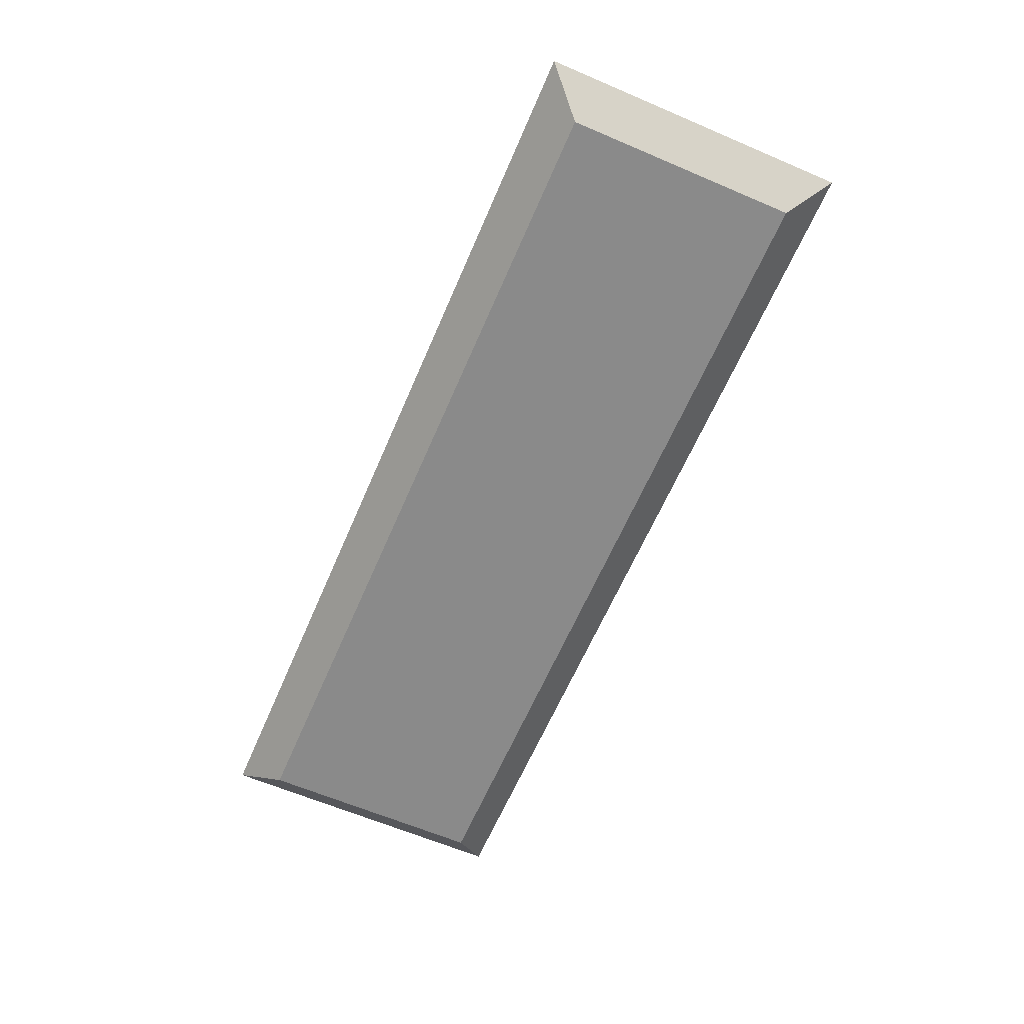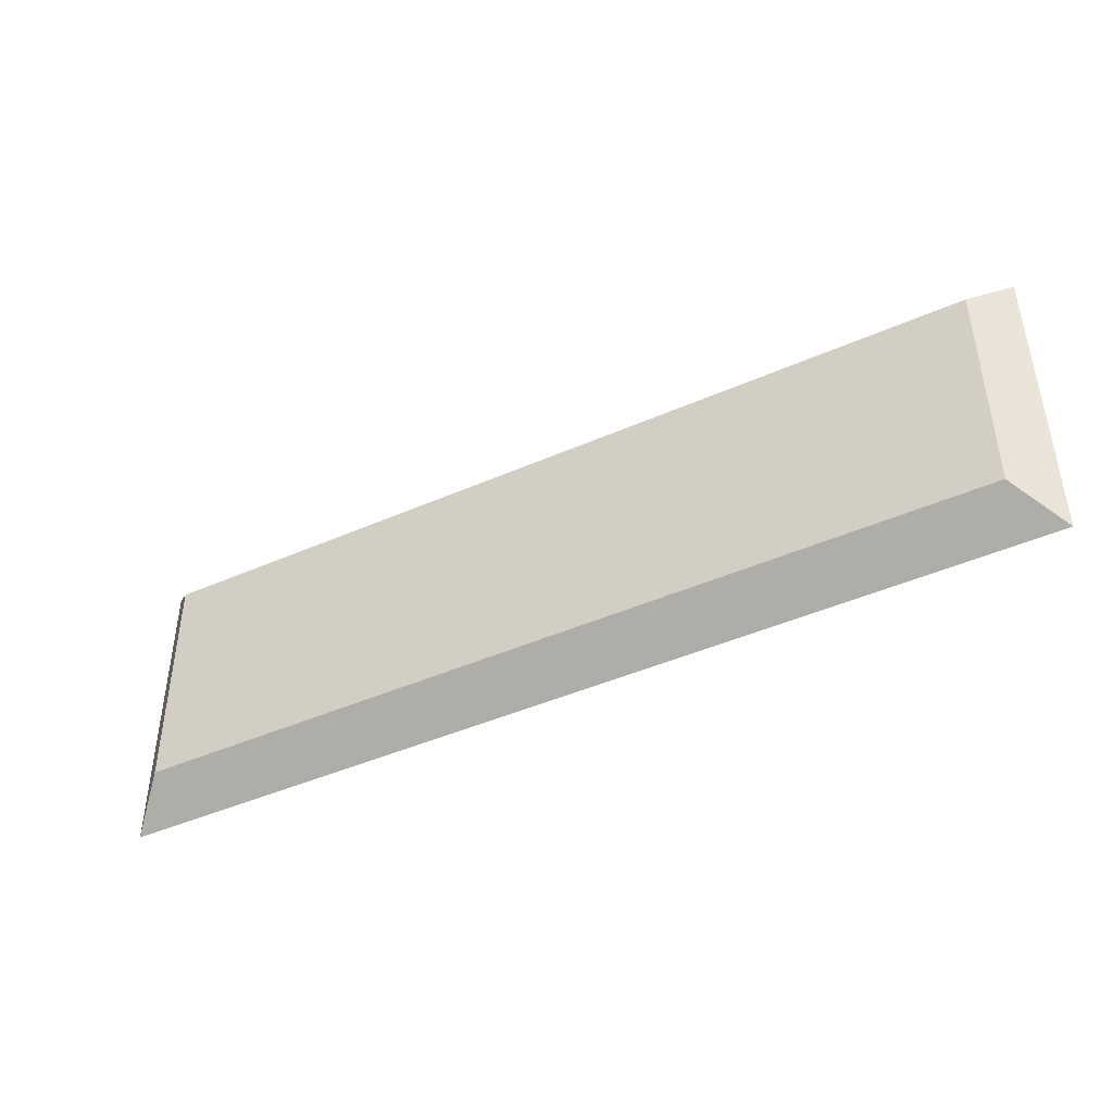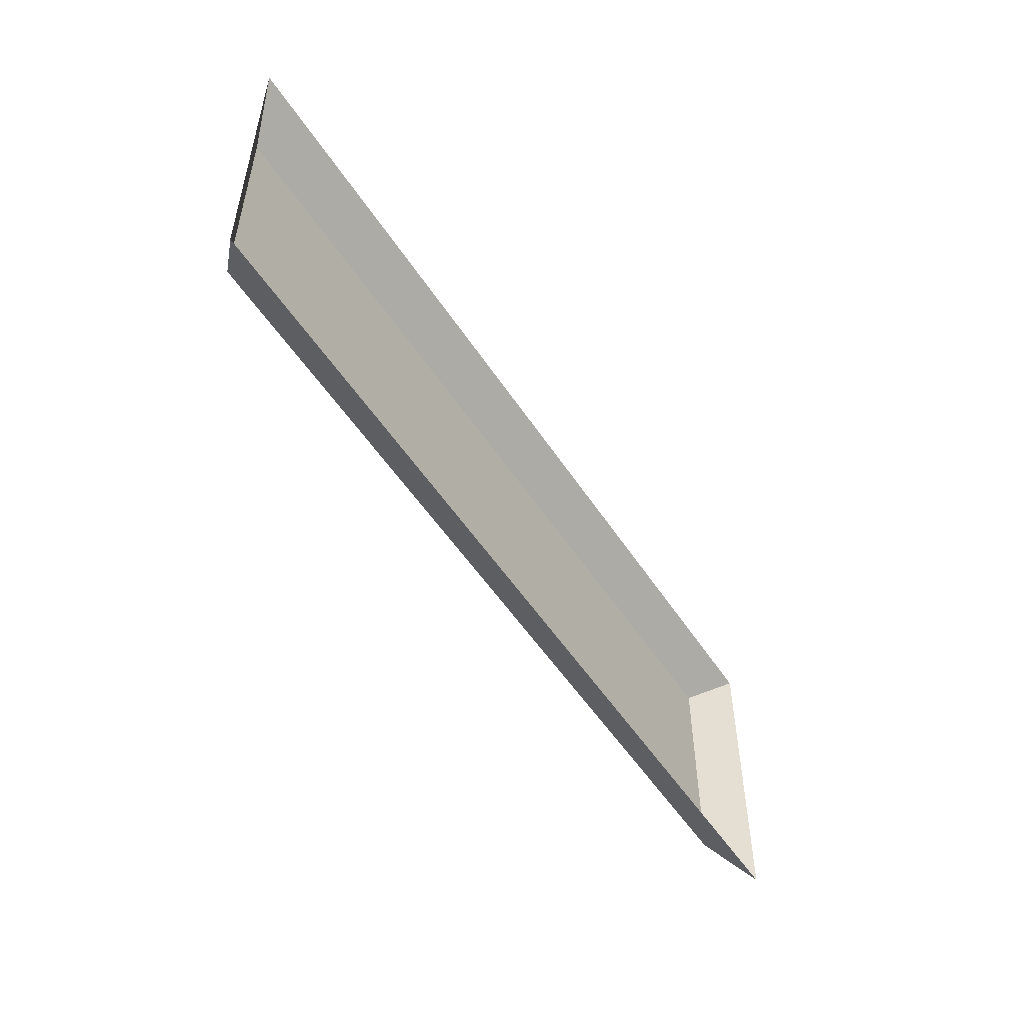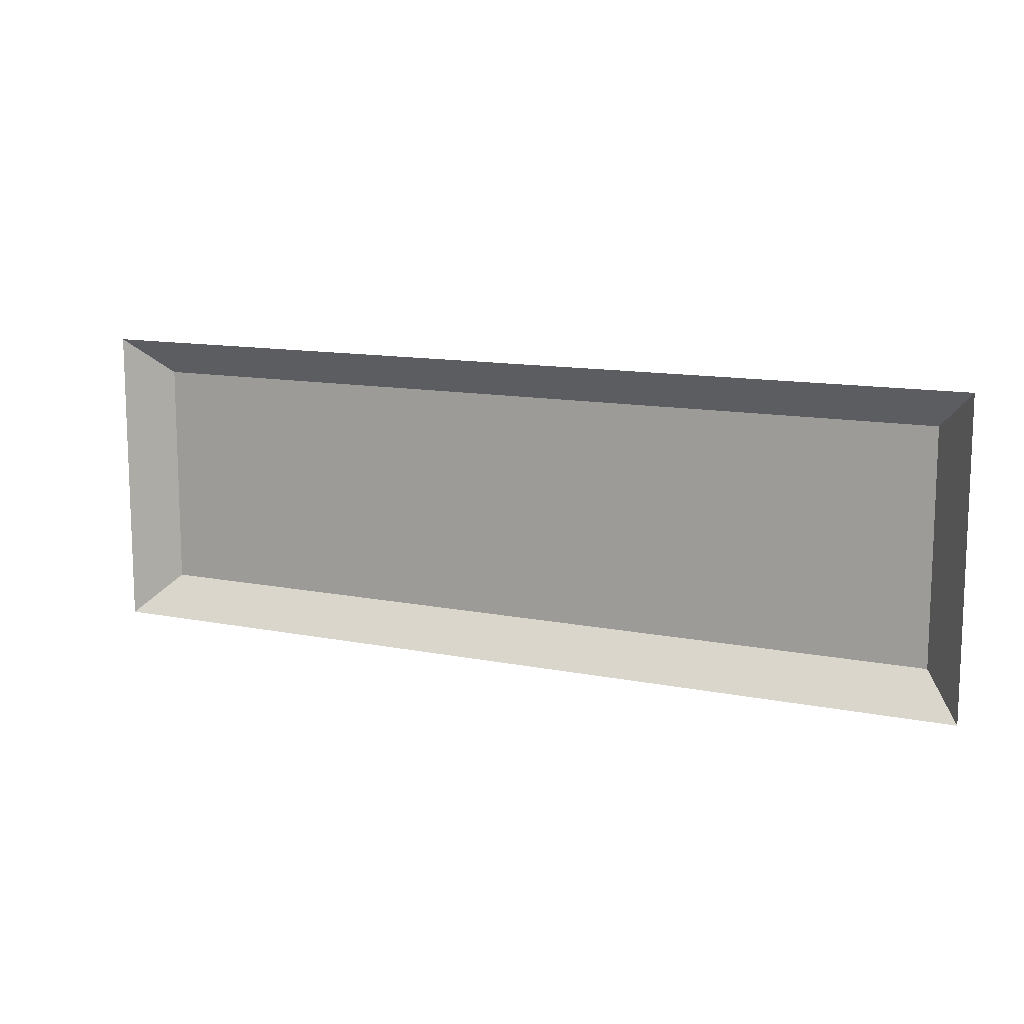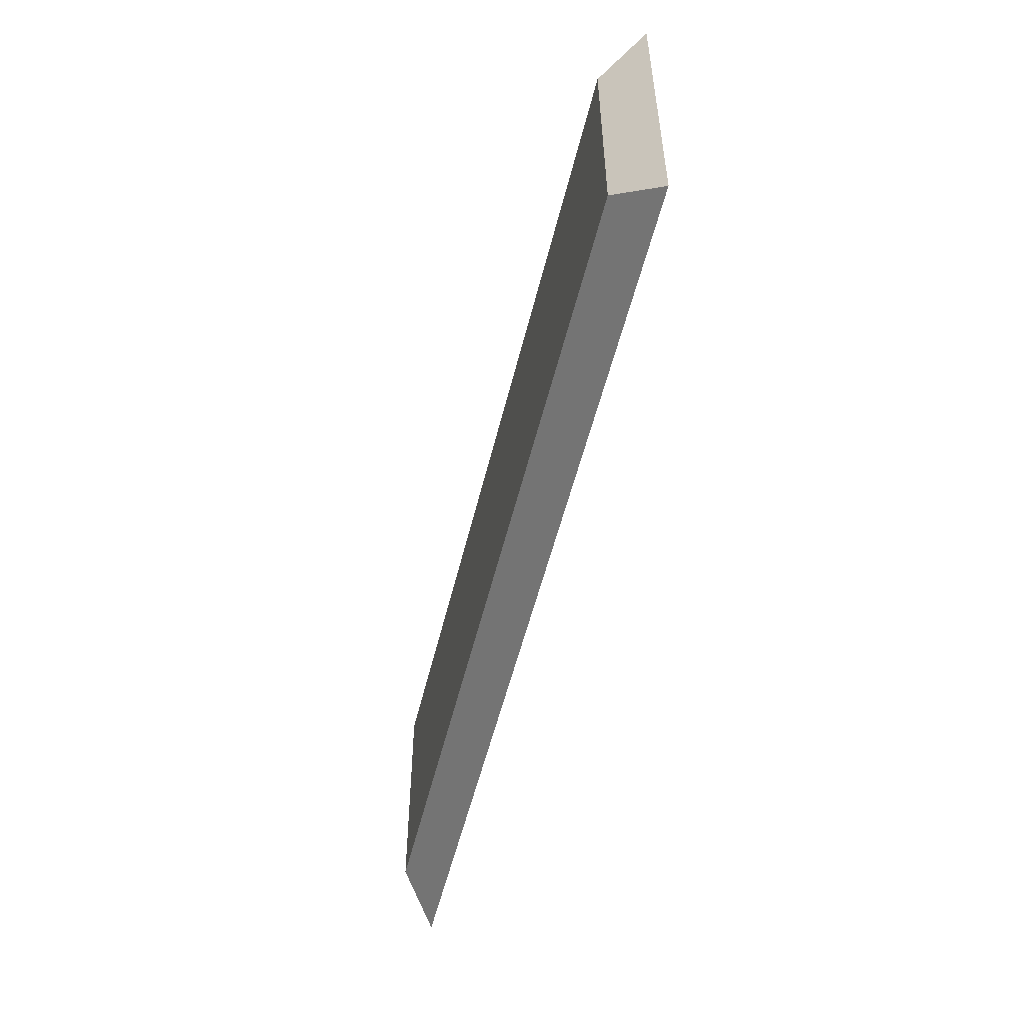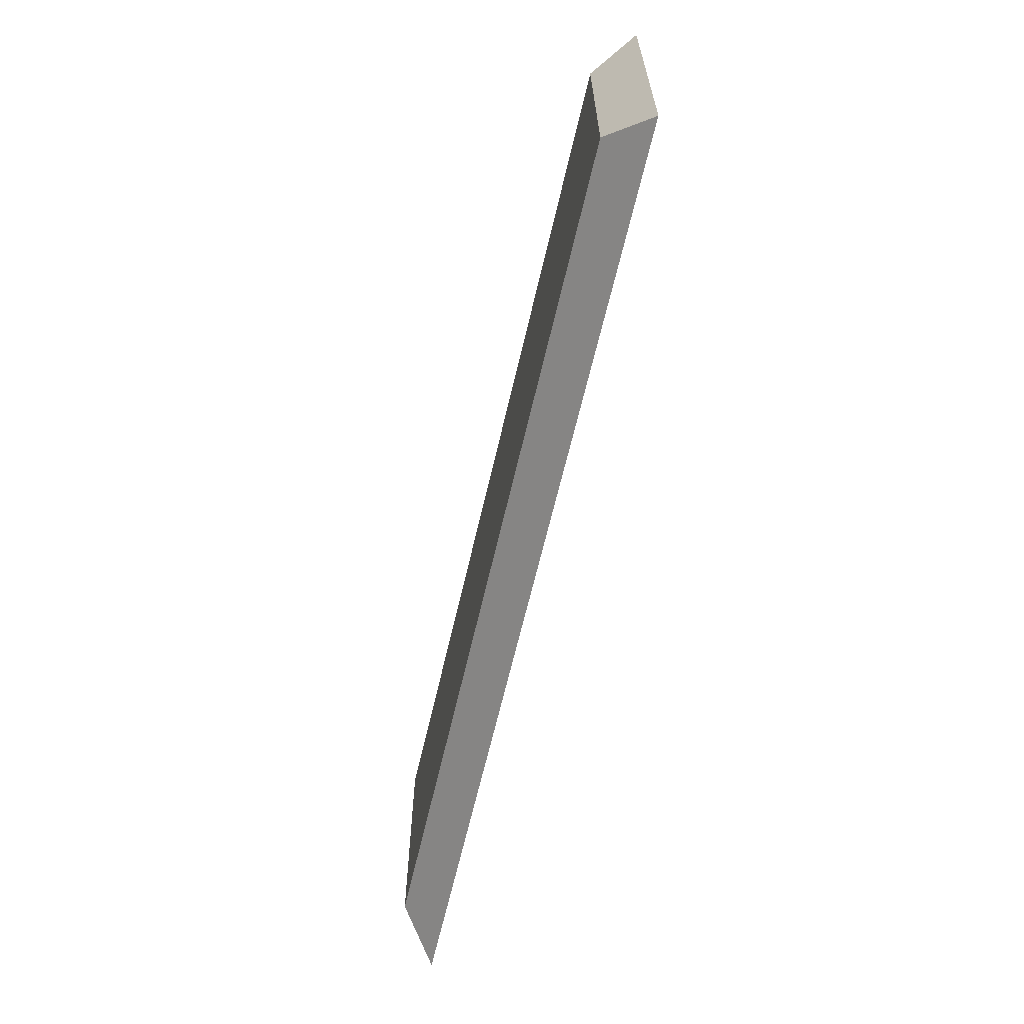
<metadata>
{"format":"obj","ext":"obj","renderer":"f3d","projection":"perspective","resolution":1024,"background":"white","views":[{"elev":-63.4,"azim":-113.3,"up":"+Z"},{"elev":-43.7,"azim":-152.5,"up":"+Y"},{"elev":-52.2,"azim":-57.8,"up":"+Y"},{"elev":12.1,"azim":25.6,"up":"+Y"},{"elev":-52.9,"azim":-103.4,"up":"+Y"},{"elev":-63.4,"azim":-102.9,"up":"+Y"}]}
</metadata>
<code>
v 2.75 -0.75 -0.25
v -2.75 -0.75 -0.25
v 2.75 0.75 -0.25
f 1 2 3
v -2.75 0.75 -0.25
v 2.75 0.75 -0.25
v -2.75 -0.75 -0.25
f 4 5 6
v -2.75 0.75 -0.25
v -3 1 0
v 2.75 0.75 -0.25
f 7 8 9
v 3 1 0
v 2.75 0.75 -0.25
v -3 1 0
f 10 11 12
v 2.75 -0.75 -0.25
v 3 -1 0
v -2.75 -0.75 -0.25
f 13 14 15
v -3 -1 0
v -2.75 -0.75 -0.25
v 3 -1 0
f 16 17 18
v -2.75 -0.75 -0.25
v -3 -1 0
v -2.75 0.75 -0.25
f 19 20 21
v -3 1 0
v -2.75 0.75 -0.25
v -3 -1 0
f 22 23 24
v 2.75 0.75 -0.25
v 3 1 0
v 2.75 -0.75 -0.25
f 25 26 27
v 3 -1 0
v 2.75 -0.75 -0.25
v 3 1 0
f 28 29 30

</code>
